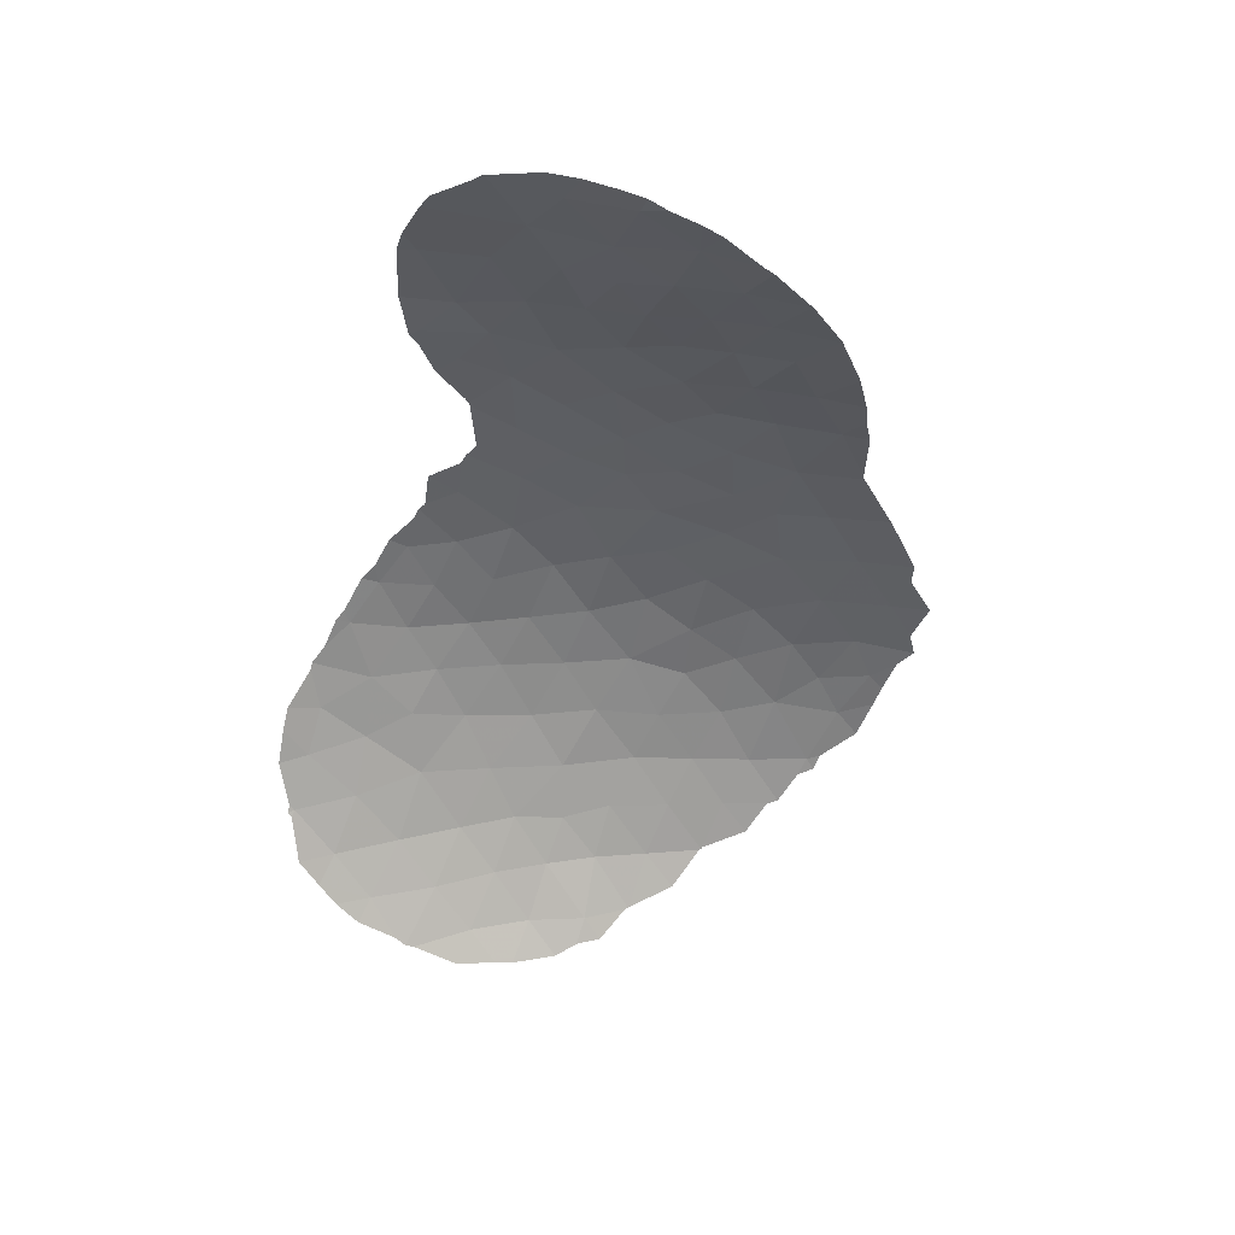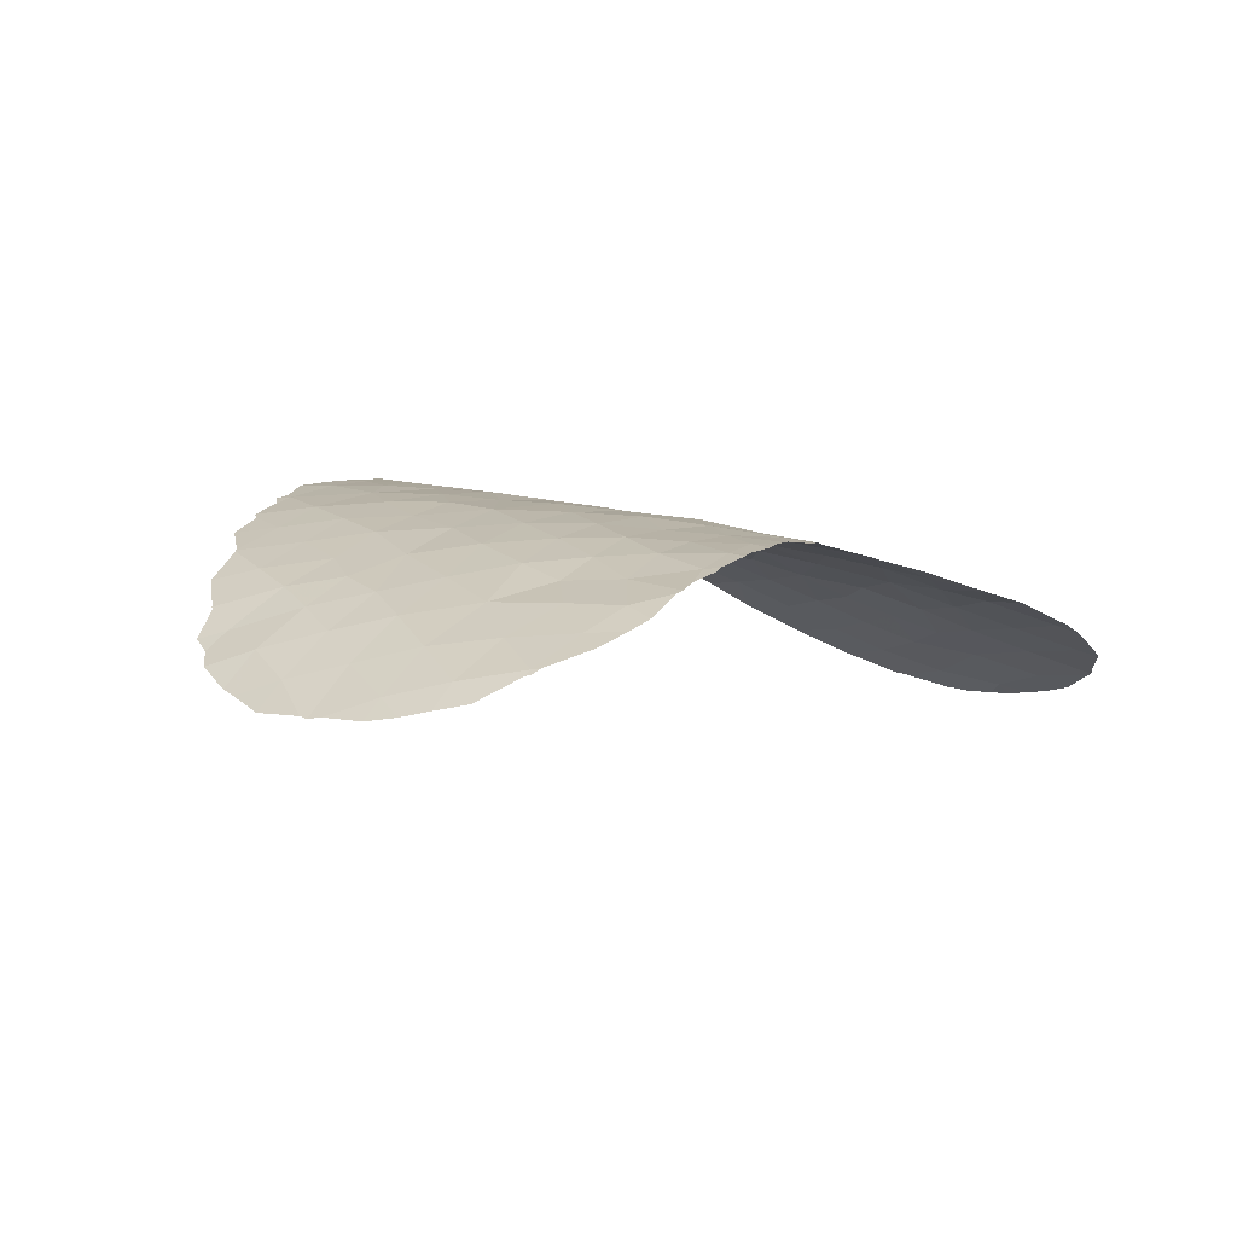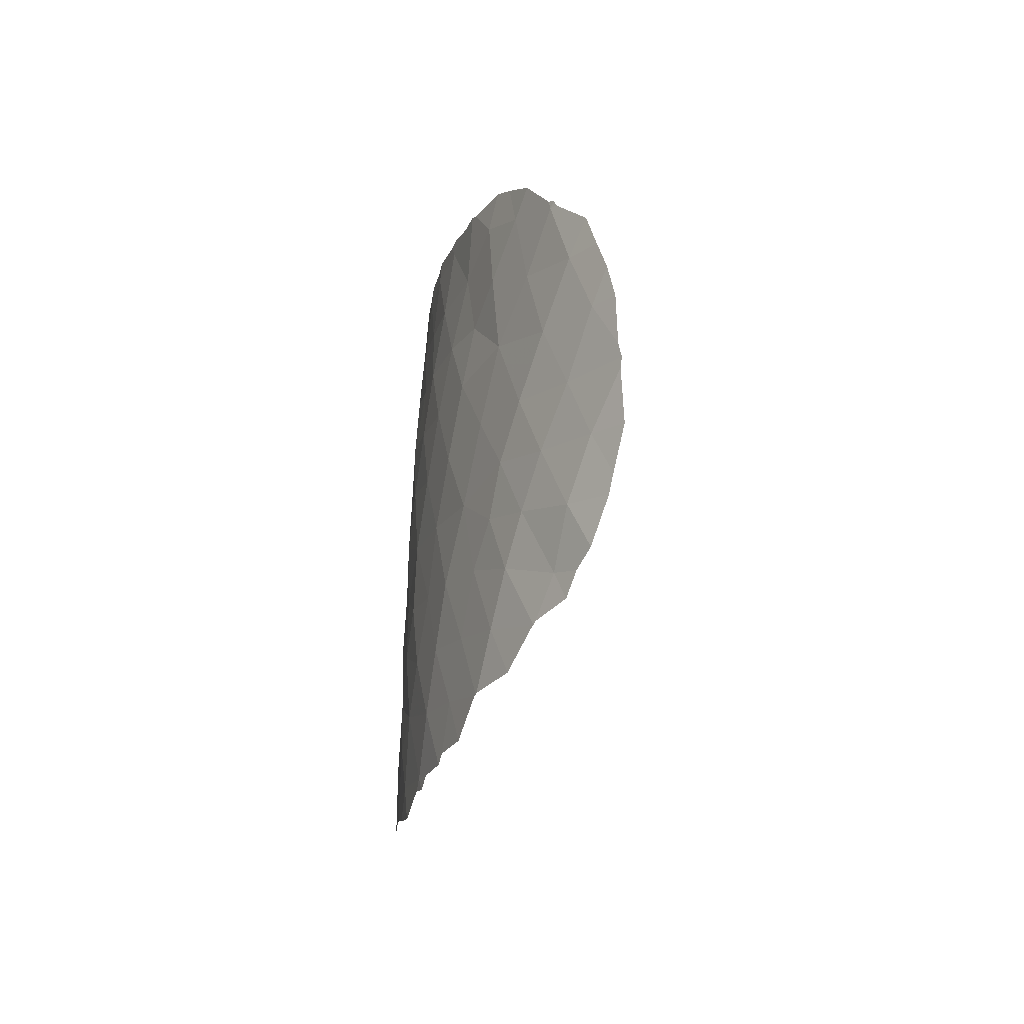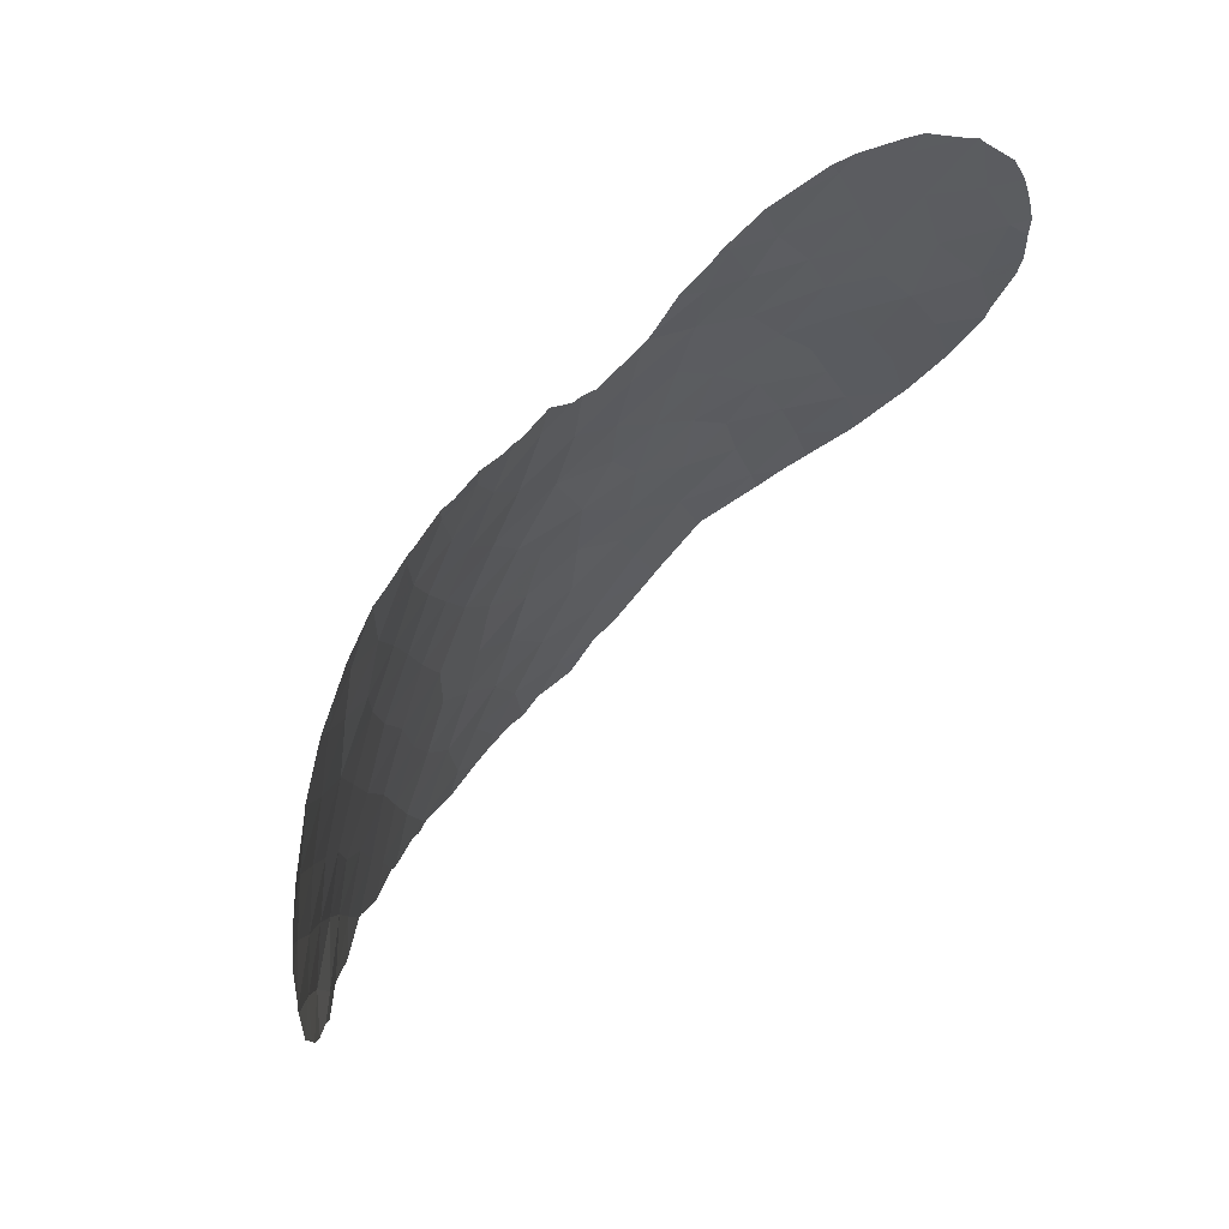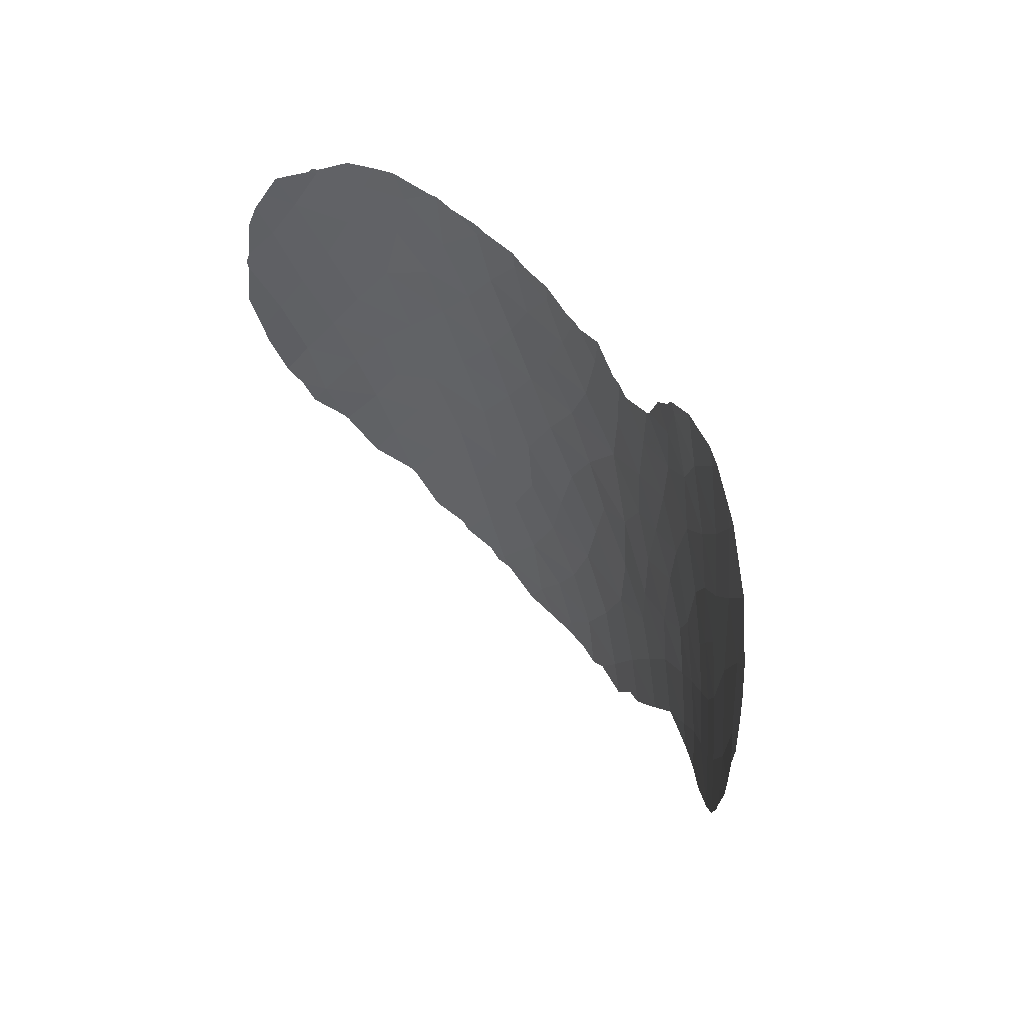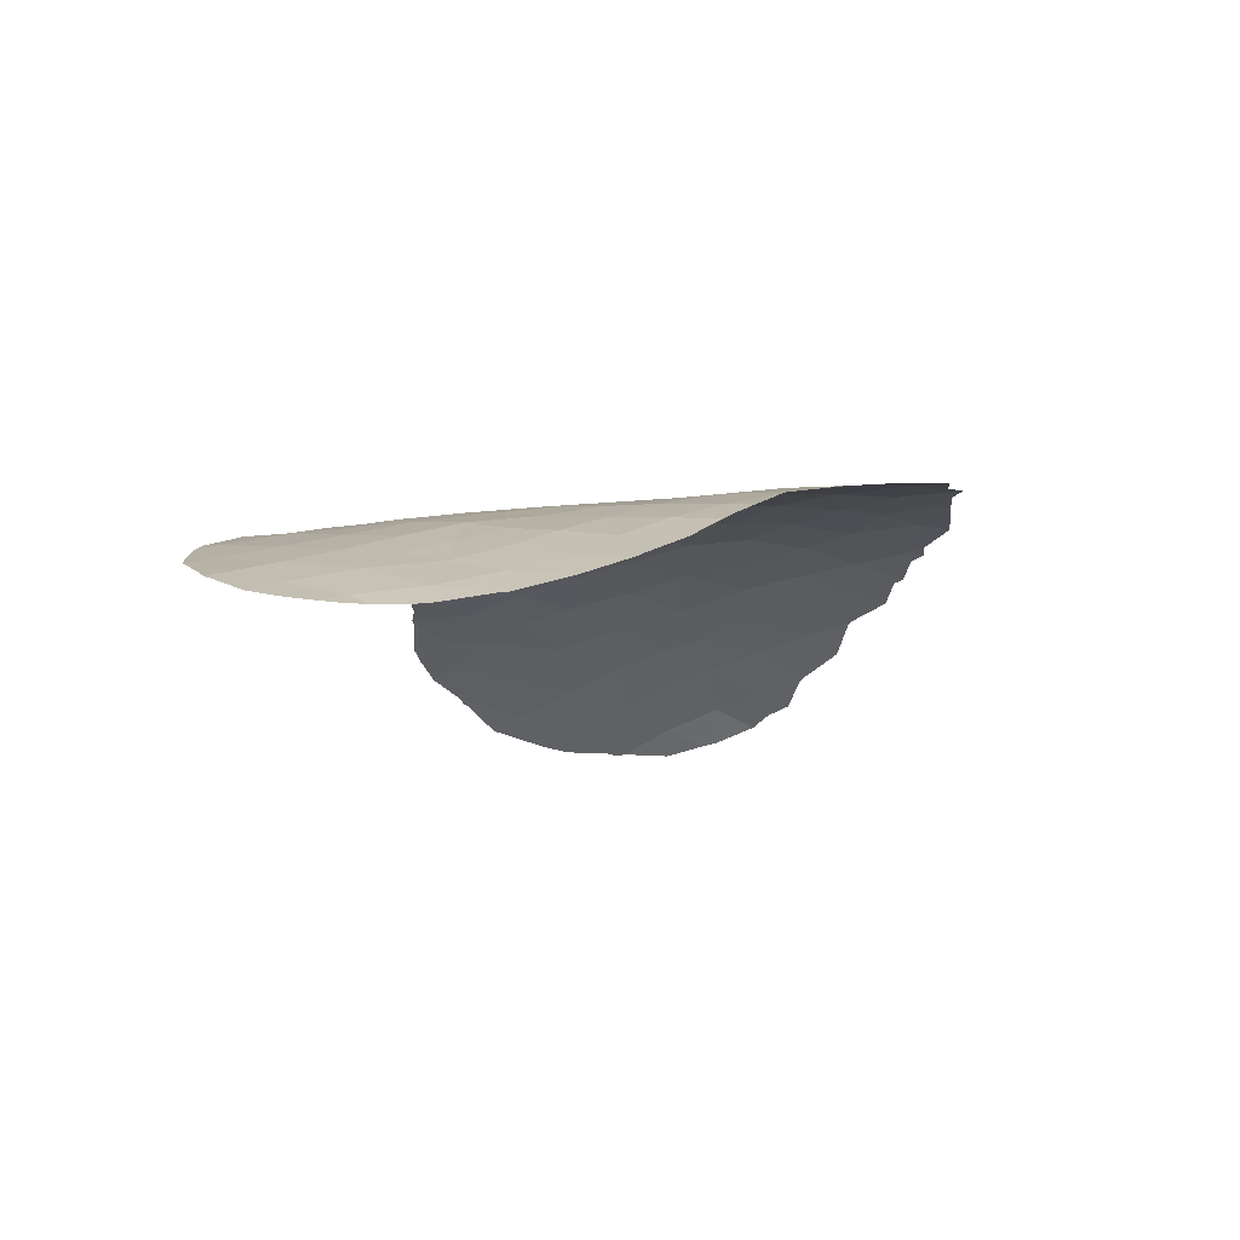
<metadata>
{"format":"obj","ext":"obj","renderer":"f3d","projection":"perspective","resolution":1024,"background":"white","views":[{"elev":-56.0,"azim":67.0,"up":"+Y"},{"elev":8.3,"azim":-50.7,"up":"+Y"},{"elev":-10.6,"azim":-98.5,"up":"+Z"},{"elev":60.2,"azim":-54.1,"up":"+Z"},{"elev":47.1,"azim":51.9,"up":"+Z"},{"elev":-16.7,"azim":95.8,"up":"+Y"}]}
</metadata>
<code>
v 9.804 74.17 -43.95
v 4.131 75.89 -37.92
v 3.651 76.22 -40.02
v 2.077 76.27 -38.44
v -7.917 74.97 -42.5
v -8.43 74.9 -45.68
v -5.794 75.76 -43.39
v 10.38 73.9 -45.87
v -2.299 76.47 -41.99
v -3.036 76.22 -40.02
v -1.421 76.68 -44.01
v -1.909 76.27 -38.46
v 0.1939 76.09 -35.56
v -0.1501 76.62 -41.99
v 11.6 72.98 -39.9
v -10.67 73.48 -40.75
v 15.3 70.38 -42.22
v 10.71 73.5 -38.64
v -10.56 73.38 -37.1
v 4.553 76.22 -44.76
v 5.605 75.71 -40.83
v 3.068 76.44 -43.3
v 1.125 76.5 -40.22
v -6.186 75.06 -34.93
v -9.582 73.76 -35.33
v 0.399 76.75 -45.42
v 11.57 73.14 -44.38
v -3.068 76.5 -45.76
v -11.59 72.99 -42.4
v -0.157 76.86 -47.32
v -2.691 76 -36.62
v 4.333 76.3 -46.85
v 9.676 73.92 -36.95
v -4.249 76.4 -47.53
v -9.622 73.99 -39.01
v 13.48 71.72 -32.18
v -5.114 75.73 -39.58
v 0.936 76.18 -36.95
v 14.04 71.28 -38.69
v 6.467 75.46 -42.25
v 14.31 71.17 -43.67
v 13.88 71.44 -41.79
v 5.311 76.13 -49.13
v -9.763 74.08 -42.52
v 2.509 76.6 -45.06
v 1.924 76.78 -47
v 8.784 74.43 -39.14
v -5.483 75.41 -37.85
v -4.828 76.18 -45.62
v 5.655 75.58 -38.96
v 7.016 75.19 -40.17
v 13.25 71.83 -37.31
v 3.211 76.65 -48.87
v -4.448 76.06 -41.7
v -8.729 74.54 -40.86
v 8.115 75 -45.53
v 8.276 74.75 -41.12
v 14.81 70.73 -40.44
v 12.16 72.67 -41.42
v -3.661 76.59 -49.4
v 15.78 70.05 -38.66
v -1.287 76.87 -49.3
v 0.9147 76.95 -51.81
v -7.327 74.93 -38.88
v -1.058 76.46 -40.23
v 6.001 75.34 -37.03
v 9.384 74.3 -42.21
v 7.542 74.89 -37.96
v 7.953 74.62 -36.12
v 15.65 70.32 -34.77
v 10.18 73.8 -40.73
v 1.105 76.85 -48.81
v -0.03558 76.3 -38.58
v 12.92 72.09 -35.77
v 16.34 69.71 -36.67
v 14.07 71.39 -34.31
v -7.484 75.22 -44.1
v 6.704 75.63 -47.38
v 12.4 72.39 -38.57
v -6.706 75.03 -36.69
v 12.77 72.26 -43.06
v -9.061 74.53 -44.14
v -3.077 75.75 -34.79
v -10.86 73.53 -44.24
v -7.779 74.5 -35.11
v 8.032 74.88 -43.37
v -6.638 75.57 -45.47
v -0.89 76.95 -51.49
v 10.99 73.42 -42.62
v 8.016 74.41 -34.43
v 10.13 73.55 -33.62
v 13.19 71.93 -40.17
v -11.5 72.92 -38.76
v 11.15 73.09 -35.36
v -5.397 76.11 -49.19
v -6.036 75.85 -47.41
v -8.62 74.29 -37.1
v -3.81 75.9 -38.07
v 6.108 75.75 -45.83
v -7.854 75.23 -47.35
v 9.597 73.68 -32.08
v -2.952 76.73 -51.29
v -6.579 75.36 -41.08
v -1.385 76 -35.17
v 11.74 72.81 -36.99
v -0.8992 76.15 -36.88
v 12.35 72.41 -33.86
v 0.9859 76.7 -43.58
v 14.6 70.98 -36.65
v -1.324 76.78 -45.96
v -4.69 75.52 -36.14
v 2.149 76.49 -41.79
v 3.938 76.55 -51.06
v -3.568 76.32 -43.68
v 4.592 76.03 -42.41
v 11.61 72.76 -31.93
v 2.027 76.88 -50.67
v 6.295 75.58 -44.23
v 0.1583 76.95 -50.25
v -2.286 76.74 -47.73
v -10.25 73.8 -46.07
v 9.413 73.89 -34.9
v 2.791 76 -36.33
v 8.588 74.06 -33
v 9.537 73.7 -32.07
v 9.573 73.69 -32.04
v 8.315 74.16 -32.78
v 8.03 74.31 -33.2
v 11.3 73.32 -46.16
v 10.59 73.8 -46.68
v -11.53 72.77 -36.95
v -11.03 72.98 -36.05
v -9.815 73.62 -35.31
v 13.17 71.99 -44.86
v 13.01 72.11 -45
v -12.53 72.3 -40.45
v -12.5 72.33 -40.74
v 1.969 76 -35.51
v 1.699 76.01 -35.39
v 1.295 76.03 -35.37
v 11.94 72.92 -45.81
v -12.1 72.6 -44.18
v -11.59 73.01 -45.54
v 4.335 76.46 -52.25
v 2.998 76.77 -52.25
v 0.259 76.02 -34.92
v -0.8476 75.98 -34.82
v 8.943 74.67 -47.37
v 5.27 76.15 -51.05
v 5.914 75.95 -50.82
v 8.819 74.74 -47.46
v -12.23 72.5 -43.6
v -12.6 72.25 -42.31
v -0.1265 76.97 -52.45
v -1.437 76.93 -52.45
v 16.79 69.27 -38.24
v 16.67 69.34 -38.93
v 0.6006 76.97 -52.43
v -9.615 74.28 -47.44
v -9.688 74.23 -47.34
v -8.289 74.23 -34.28
v -9.48 73.78 -35.1
v 4.791 75.61 -36.19
v 4.311 75.73 -36.03
v 7.385 75.39 -49.22
v 7.446 75.36 -49.14
v 14.32 71.16 -43.73
v 14.18 71.26 -43.85
v -8.573 74.85 -48.66
v -9.581 74.3 -47.46
v 3.039 75.86 -35.23
v 3.929 75.79 -35.99
v 15.31 70.37 -42.27
v 15.33 70.35 -42.23
v 14.36 71.13 -43.69
v 1.686 76.92 -52.42
v 2.366 76.9 -52.73
v -2.72 75.77 -34.46
v -1.427 75.95 -34.59
v -5.063 75.33 -34.16
v -4.817 75.39 -34.12
v -9.707 73.67 -35.13
v 14.92 70.88 -32.39
v 15.3 70.66 -32.62
v 16.89 69.32 -36.65
v 16.81 69.3 -37.28
v -7.181 74.59 -34.02
v 6.257 75.16 -35.43
v 13.25 71.82 -31.47
v 13.8 71.52 -31.59
v -4.957 76.27 -50.68
v -4.725 76.34 -50.99
v 15.46 70.54 -32.85
v 6.372 75.11 -35.35
v 15.42 70.28 -42.04
v 16.06 69.75 -40.7
v 16.14 69.7 -40.36
v 16.78 69.47 -35.8
v 16.61 69.65 -34.9
v 16.29 69.92 -33.98
v -3.216 76.68 -51.66
v -3.608 76.58 -51.23
v -7.094 75.59 -49.18
v -6.115 75.92 -50.39
v -6.46 74.84 -33.9
v -4.141 75.53 -34.31
v -3.089 75.7 -34.33
v -10.7 73.54 -46.84
v -11.05 73.31 -46.1
v 8.812 74.74 -47.49
v -12.27 72.41 -38.66
v -11.94 72.57 -37.73
v -7.171 75.57 -49.15
v -7.217 75.55 -49.11
v -2.688 76.77 -51.66
v 7.191 74.71 -33.99
v 9.635 73.66 -32.02
v 11.34 72.85 -31.41
v 12.02 72.5 -31.35
v -12.4 72.37 -40.04
v 6.493 75.05 -35.19
f 3 2 4
f 101 126 125
f 124 127 128
f 8 130 129
f 80 111 24
f 112 23 14
f 19 132 131
f 19 25 133
f 19 133 132
f 18 47 71
f 108 11 26
f 81 27 135
f 81 135 134
f 29 16 136
f 29 136 137
f 1 67 86
f 38 123 138
f 38 138 139
f 13 38 139
f 13 139 140
f 15 92 79
f 12 98 10
f 98 37 10
f 27 8 129
f 27 129 141
f 84 142 143
f 113 145 144
f 20 115 22
f 46 32 45
f 46 26 30
f 48 111 80
f 104 13 146
f 104 146 147
f 8 148 130
f 50 21 51
f 52 74 105
f 27 141 135
f 9 54 114
f 7 77 87
f 34 60 120
f 16 44 55
f 26 45 108
f 43 113 149
f 43 149 150
f 8 56 151
f 8 151 148
f 44 16 29
f 4 123 38
f 98 12 31
f 79 52 105
f 59 81 42
f 72 30 62
f 29 153 152
f 29 137 153
f 88 155 154
f 32 20 45
f 61 157 156
f 63 88 154
f 63 154 158
f 27 81 89
f 32 78 99
f 57 51 40
f 50 2 3
f 3 21 50
f 118 115 20
f 42 58 92
f 16 55 35
f 8 27 1
f 65 14 23
f 34 49 96
f 6 121 160
f 6 160 159
f 19 93 35
f 25 85 161
f 25 161 162
f 120 28 34
f 120 110 28
f 48 64 37
f 112 108 22
f 86 56 1
f 56 8 1
f 4 2 123
f 2 66 163
f 2 163 164
f 78 43 165
f 78 165 166
f 44 5 55
f 41 168 167
f 91 107 116
f 100 96 87
f 100 170 169
f 123 172 171
f 17 173 174
f 41 167 175
f 117 63 176
f 117 176 177
f 54 37 103
f 103 7 54
f 49 28 114
f 28 11 114
f 62 30 120
f 30 110 120
f 15 71 59
f 80 85 97
f 83 104 179
f 83 179 178
f 54 9 10
f 92 15 59
f 108 14 11
f 62 102 88
f 20 32 99
f 72 53 46
f 30 72 46
f 43 32 53
f 53 32 46
f 17 58 42
f 23 3 4
f 25 19 97
f 110 26 11
f 28 110 11
f 9 65 10
f 65 9 14
f 68 66 50
f 45 22 108
f 18 33 47
f 31 83 111
f 24 111 181
f 24 181 180
f 25 182 133
f 25 162 182
f 122 90 69
f 79 39 52
f 36 76 184
f 36 184 183
f 109 74 52
f 72 62 119
f 123 2 164
f 123 164 172
f 57 47 51
f 75 186 185
f 75 61 156
f 75 156 186
f 85 187 161
f 93 16 35
f 65 23 73
f 23 4 73
f 66 188 163
f 47 33 68
f 34 95 60
f 65 73 12
f 10 65 12
f 36 190 189
f 26 46 45
f 17 41 175
f 17 175 173
f 41 17 42
f 45 20 22
f 119 63 117
f 60 95 191
f 60 191 192
f 71 47 57
f 76 70 193
f 76 193 184
f 76 74 109
f 66 69 194
f 66 194 188
f 89 67 1
f 67 89 71
f 39 92 58
f 61 39 58
f 58 17 195
f 58 195 196
f 61 58 196
f 61 196 197
f 61 197 157
f 70 75 198
f 70 198 199
f 75 185 198
f 70 200 193
f 91 94 107
f 62 60 102
f 102 202 201
f 51 47 68
f 51 68 50
f 66 2 50
f 13 140 146
f 31 12 106
f 73 106 12
f 21 3 115
f 103 55 5
f 7 103 5
f 5 77 7
f 82 6 77
f 18 79 105
f 79 18 15
f 18 71 15
f 95 203 204
f 24 180 205
f 92 39 79
f 115 118 40
f 86 118 56
f 41 81 134
f 41 134 168
f 43 150 165
f 44 84 82
f 121 6 82
f 83 207 206
f 83 178 207
f 44 82 5
f 77 5 82
f 80 64 48
f 13 104 106
f 95 204 191
f 121 209 208
f 84 29 152
f 84 152 142
f 77 6 87
f 116 107 36
f 85 24 205
f 85 205 187
f 121 82 84
f 29 84 44
f 57 86 67
f 86 57 40
f 63 158 176
f 89 1 27
f 89 81 59
f 35 55 64
f 78 166 210
f 92 59 42
f 93 212 211
f 122 94 91
f 94 122 33
f 34 96 95
f 95 96 213
f 95 213 203
f 121 84 143
f 121 143 209
f 98 48 37
f 43 78 32
f 78 56 99
f 56 78 210
f 56 210 151
f 6 100 87
f 96 100 214
f 96 214 213
f 87 96 49
f 100 6 159
f 100 159 170
f 100 169 214
f 75 70 109
f 53 113 43
f 102 201 215
f 87 49 7
f 80 24 85
f 97 85 25
f 83 31 104
f 106 104 31
f 104 147 179
f 73 4 38
f 97 19 35
f 31 111 98
f 9 11 14
f 91 116 101
f 111 83 206
f 111 206 181
f 90 124 128
f 90 128 216
f 48 98 111
f 33 18 105
f 13 106 38
f 36 183 190
f 81 41 42
f 119 88 63
f 72 117 53
f 76 109 70
f 89 59 71
f 17 174 195
f 70 199 200
f 94 33 105
f 94 74 107
f 74 94 105
f 36 107 76
f 76 107 74
f 88 102 215
f 88 215 155
f 102 60 192
f 102 192 202
f 73 38 106
f 115 112 22
f 115 3 112
f 103 64 55
f 14 108 112
f 109 61 75
f 10 37 54
f 110 30 26
f 40 118 86
f 113 144 149
f 124 101 125
f 124 125 127
f 64 80 97
f 39 61 109
f 109 52 39
f 33 122 69
f 66 68 69
f 118 99 56
f 101 217 126
f 101 116 218
f 101 218 217
f 113 117 177
f 113 177 145
f 114 54 7
f 9 114 11
f 49 114 7
f 116 219 218
f 116 36 189
f 116 189 219
f 117 72 119
f 21 115 40
f 118 20 99
f 93 19 131
f 93 131 212
f 113 53 117
f 37 64 103
f 88 119 62
f 112 3 23
f 33 69 68
f 62 120 60
f 28 49 34
f 64 97 35
f 16 93 220
f 16 220 136
f 90 216 221
f 93 211 220
f 69 90 221
f 69 221 194
f 71 57 67
f 121 208 160
f 90 122 124
f 51 21 40
f 123 171 138
f 101 124 91
f 91 124 122

</code>
